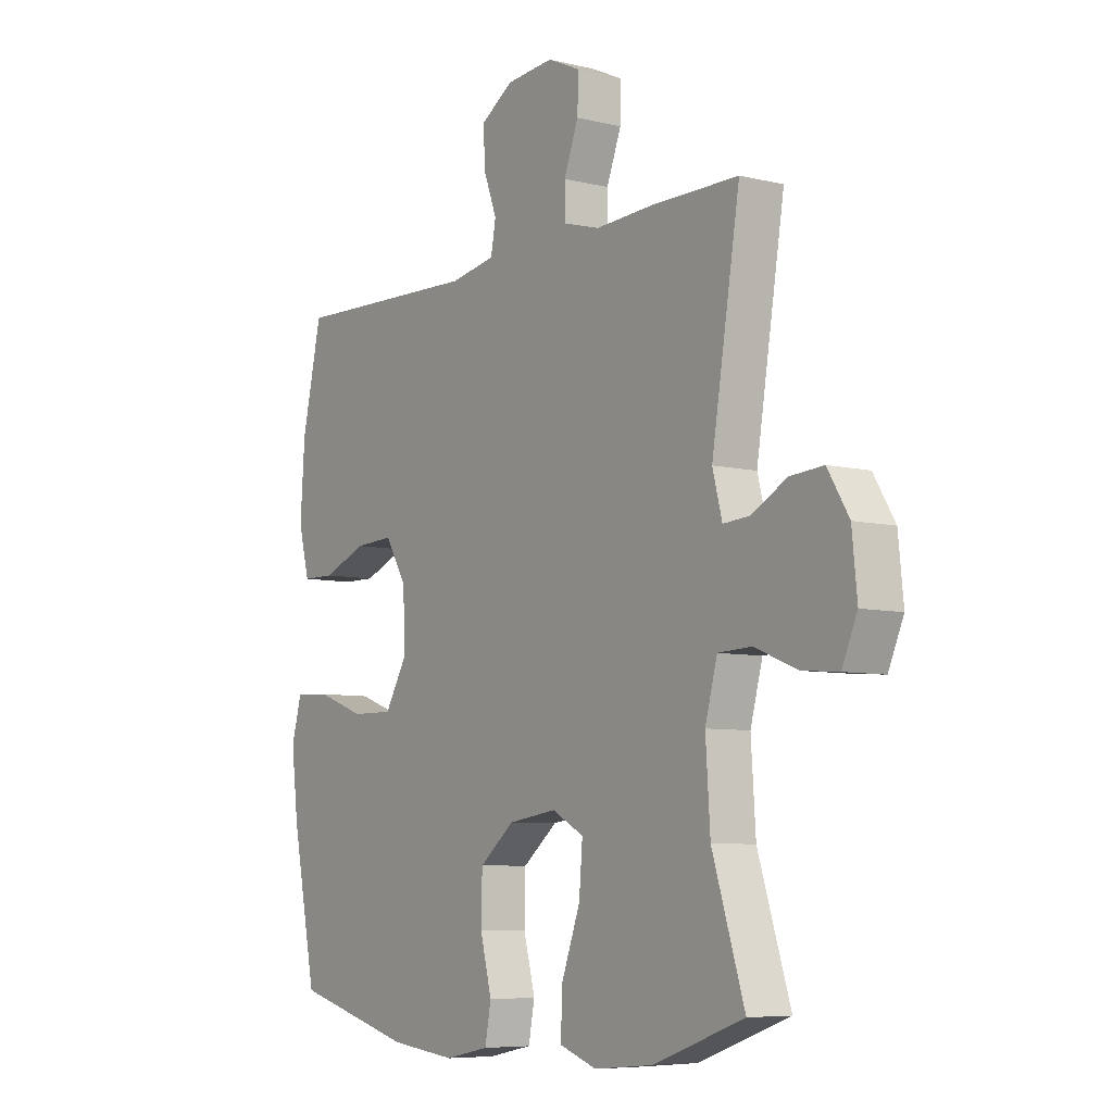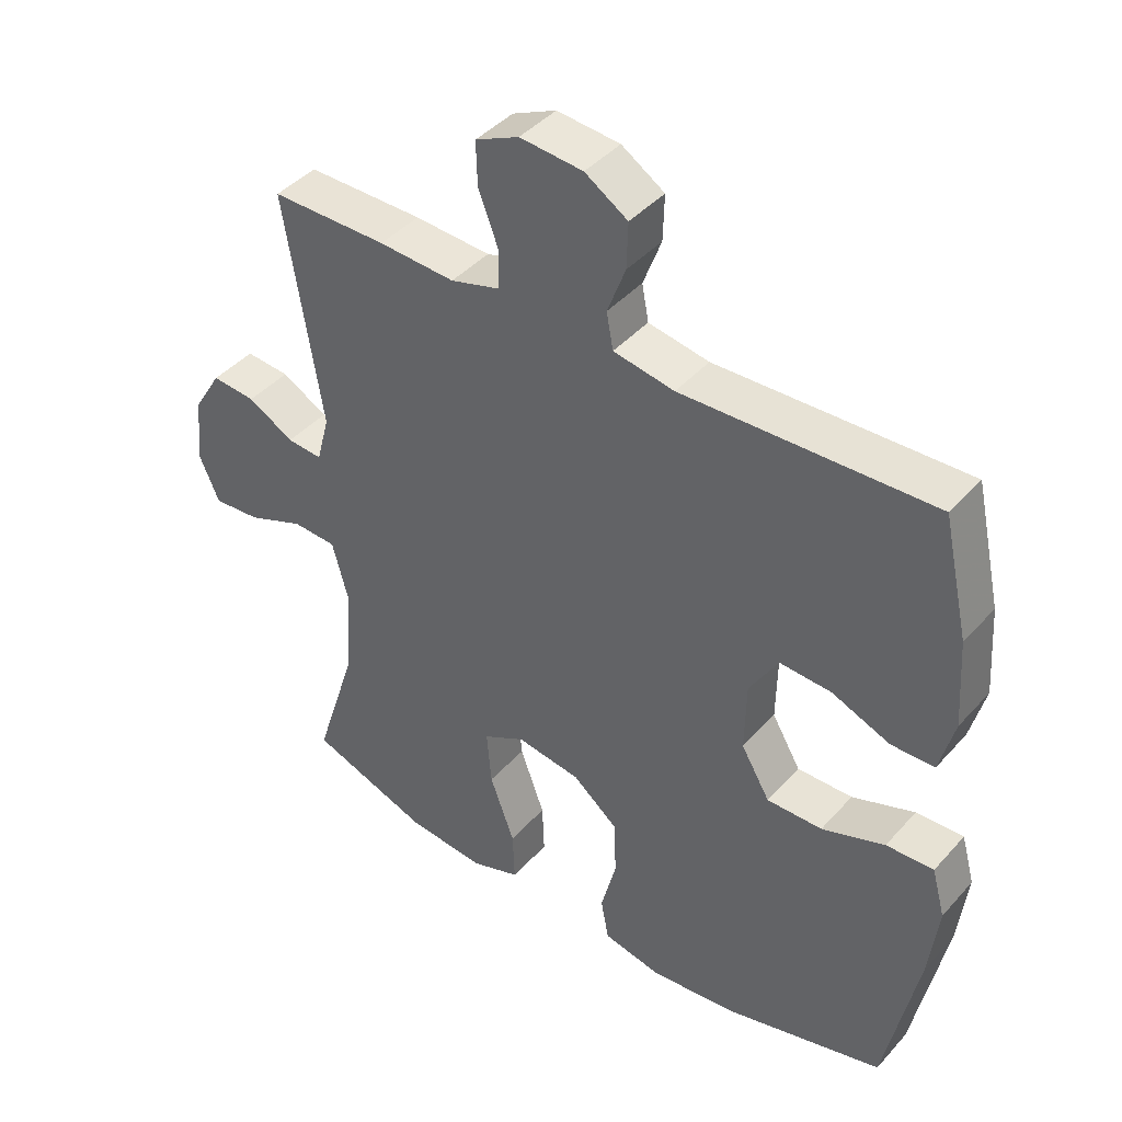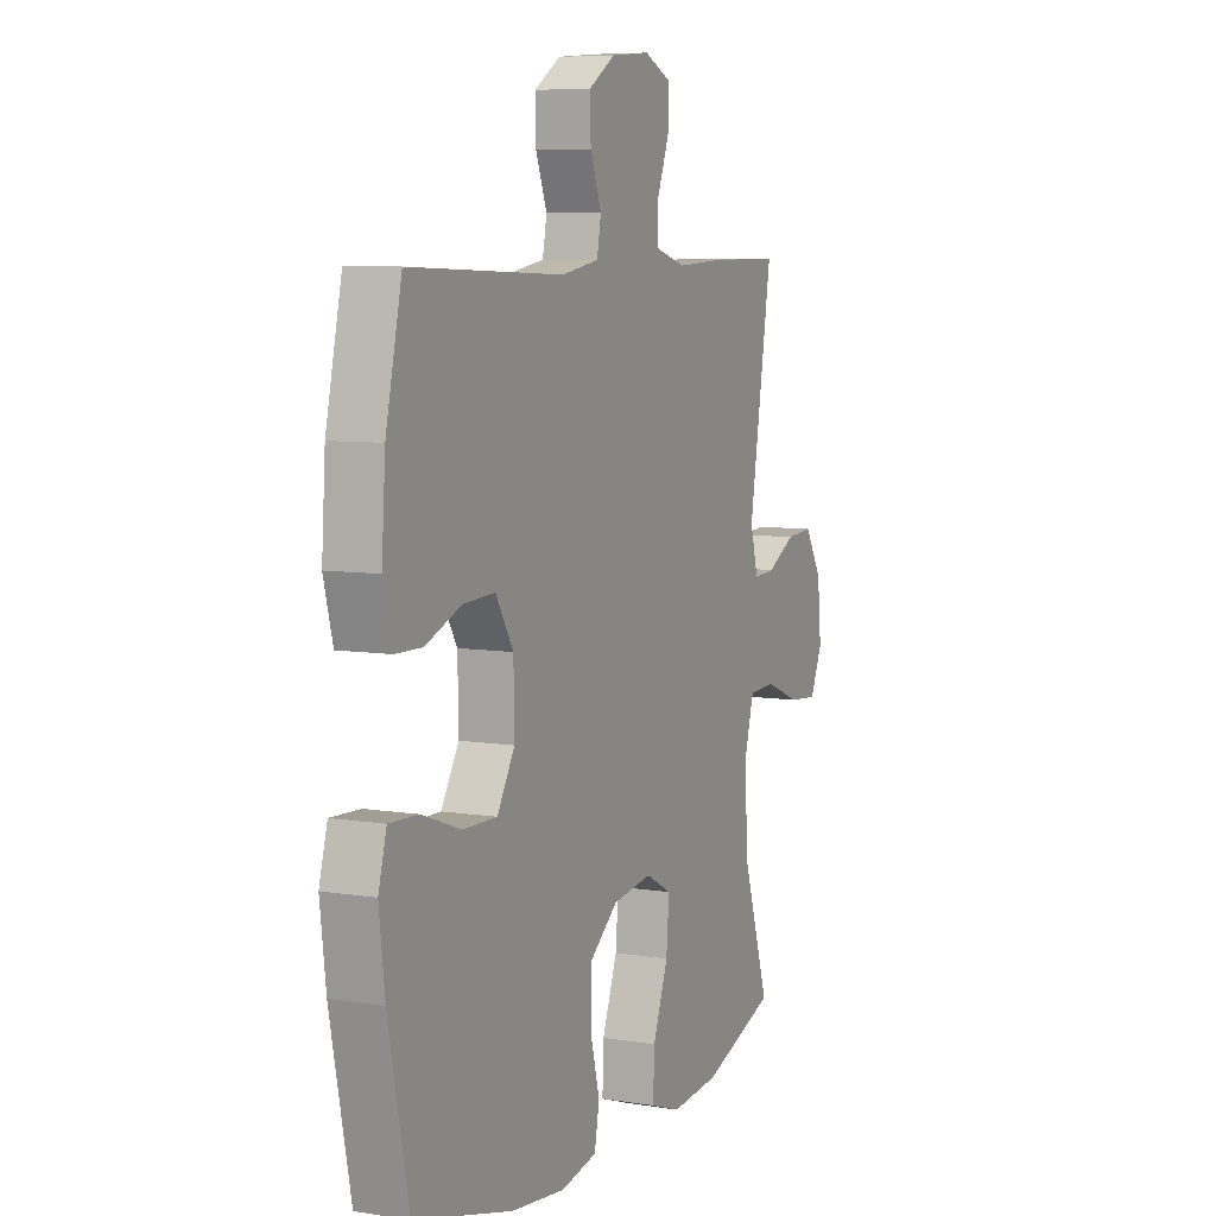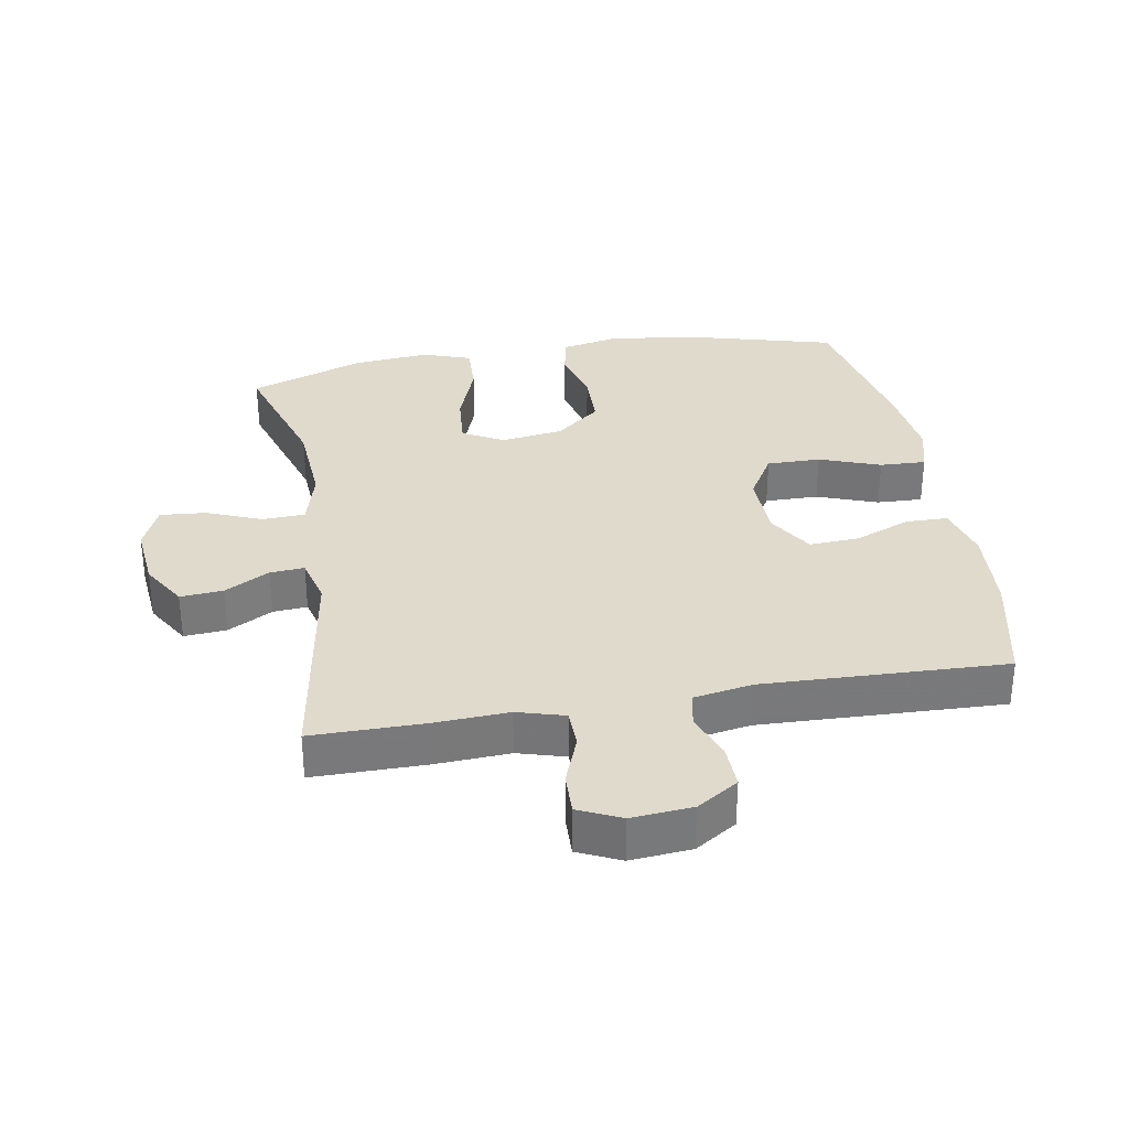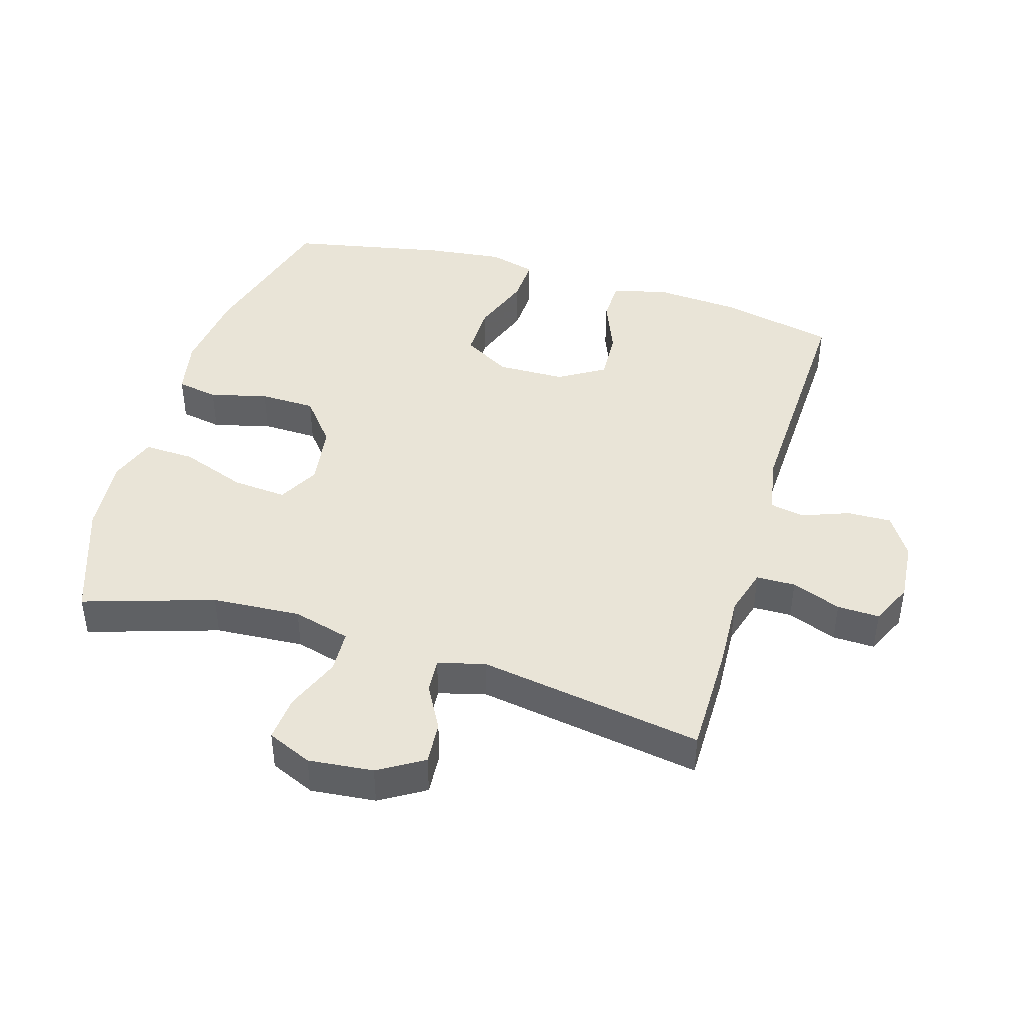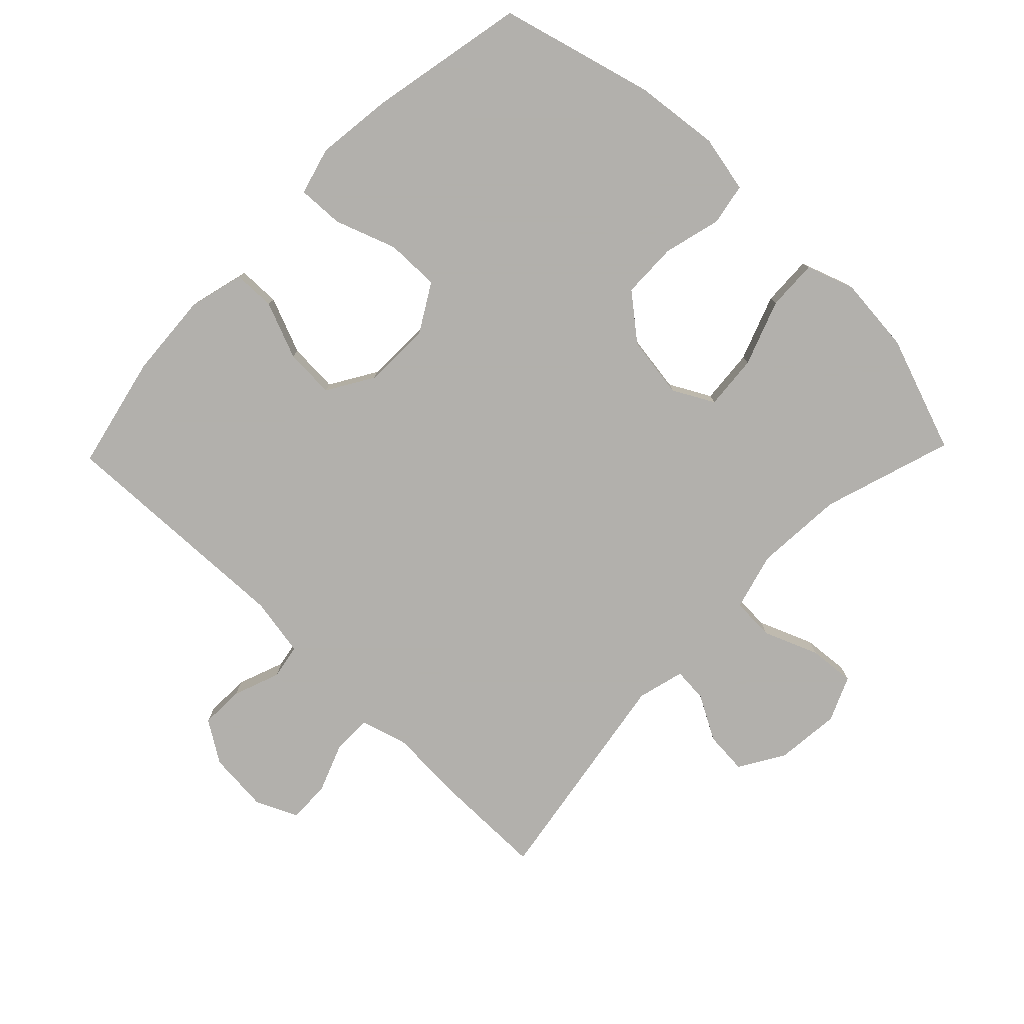
<metadata>
{"format":"obj","ext":"obj","renderer":"f3d","projection":"perspective","resolution":1024,"background":"white","views":[{"elev":-7.0,"azim":-125.3,"up":"+Z"},{"elev":42.3,"azim":37.9,"up":"+Z"},{"elev":7.3,"azim":114.9,"up":"+Z"},{"elev":32.5,"azim":-9.8,"up":"+Y"},{"elev":43.3,"azim":-73.3,"up":"+Y"},{"elev":-78.6,"azim":135.9,"up":"+Y"}]}
</metadata>
<code>
v 0.5 0.07 -0.5
v 0.262 0.07 -0.564
v 0.131 0.07 -0.579
v 0.043 0.07 -0.561
v 0.031 0.07 -0.497
v 0.054 0.07 -0.408
v 0.052 0.07 -0.322
v -0.017 0.07 -0.266
v -0.113 0.07 -0.252
v -0.176 0.07 -0.286
v -0.169 0.07 -0.37
v -0.132 0.07 -0.471
v -0.129 0.07 -0.549
v -0.203 0.07 -0.575
v -0.321 0.07 -0.564
v -0.5 0.07 -0.5
v -0.436 0.07 -0.299
v -0.427 0.07 -0.162
v -0.451 0.07 -0.073
v -0.517 0.07 -0.07
v -0.602 0.07 -0.104
v -0.673 0.07 -0.11
v -0.703 0.07 -0.041
v -0.693 0.07 0.059
v -0.651 0.07 0.128
v -0.585 0.07 0.123
v -0.516 0.07 0.085
v -0.463 0.07 0.081
v -0.444 0.07 0.154
v -0.5 0.07 0.5
v -0.326 0.07 0.5
v -0.212 0.07 0.494
v -0.139 0.07 0.515
v -0.138 0.07 0.575
v -0.167 0.07 0.651
v -0.169 0.07 0.716
v -0.104 0.07 0.746
v -0.01 0.07 0.738
v 0.054 0.07 0.697
v 0.052 0.07 0.629
v 0.025 0.07 0.557
v 0.035 0.07 0.503
v 0.126 0.07 0.487
v 0.5 0.07 0.5
v 0.539 0.07 0.324
v 0.548 0.07 0.192
v 0.526 0.07 0.107
v 0.461 0.07 0.106
v 0.374 0.07 0.141
v 0.297 0.07 0.145
v 0.254 0.07 0.074
v 0.252 0.07 -0.031
v 0.295 0.07 -0.104
v 0.378 0.07 -0.103
v 0.472 0.07 -0.069
v 0.543 0.07 -0.066
v 0.563 0.07 -0.139
v 0.549 0.07 -0.256
v 0.5 0 -0.5
v 0.262 0 -0.564
v 0.131 0 -0.579
v 0.043 0 -0.561
v 0.031 0 -0.497
v 0.054 0 -0.408
v 0.052 0 -0.322
v -0.017 0 -0.266
v -0.113 0 -0.252
v -0.176 0 -0.286
v -0.169 0 -0.37
v -0.132 0 -0.471
v -0.129 0 -0.549
v -0.203 0 -0.575
v -0.321 0 -0.564
v -0.5 0 -0.5
v -0.436 0 -0.299
v -0.427 0 -0.162
v -0.451 0 -0.073
v -0.517 0 -0.07
v -0.602 0 -0.104
v -0.673 0 -0.11
v -0.703 0 -0.041
v -0.693 0 0.059
v -0.651 0 0.128
v -0.585 0 0.123
v -0.516 0 0.085
v -0.463 0 0.081
v -0.444 0 0.154
v -0.5 0 0.5
v -0.326 0 0.5
v -0.212 0 0.494
v -0.139 0 0.515
v -0.138 0 0.575
v -0.167 0 0.651
v -0.169 0 0.716
v -0.104 0 0.746
v -0.01 0 0.738
v 0.054 0 0.697
v 0.052 0 0.629
v 0.025 0 0.557
v 0.035 0 0.503
v 0.126 0 0.487
v 0.5 0 0.5
v 0.539 0 0.324
v 0.548 0 0.192
v 0.526 0 0.107
v 0.461 0 0.106
v 0.374 0 0.141
v 0.297 0 0.145
v 0.254 0 0.074
v 0.252 0 -0.031
v 0.295 0 -0.104
v 0.378 0 -0.103
v 0.472 0 -0.069
v 0.543 0 -0.066
v 0.563 0 -0.139
v 0.549 0 -0.256
f 4 5 6
f 3 4 6
f 2 3 6
f 1 2 6
f 58 1 6
f 57 58 6
f 56 57 6
f 55 56 6
f 54 55 6
f 53 54 6 7
f 52 53 7 8
f 51 52 8 9
f 50 51 9 10
f 47 48 49
f 46 47 49
f 45 46 49
f 44 45 49
f 43 44 49
f 42 43 49 50
f 39 40 41
f 38 39 41
f 37 38 41
f 36 37 41
f 35 36 41
f 34 35 41
f 33 34 41 42
f 42 50 10
f 33 42 10
f 32 33 10
f 31 32 10
f 30 31 10
f 29 30 10
f 25 26 27
f 24 25 27
f 23 24 27
f 22 23 27
f 21 22 27
f 20 21 27
f 19 20 27 28
f 29 10 11
f 28 29 11
f 19 28 11
f 18 19 11
f 15 16 17
f 15 17 18
f 14 15 18
f 13 14 18
f 12 13 18
f 11 12 18
f 64 63 62
f 64 62 61
f 64 61 60
f 64 60 59
f 64 59 116
f 64 116 115
f 64 115 114
f 64 114 113
f 64 113 112
f 65 64 112 111
f 66 65 111 110
f 67 66 110 109
f 68 67 109 108
f 107 106 105
f 107 105 104
f 107 104 103
f 107 103 102
f 107 102 101
f 108 107 101 100
f 99 98 97
f 99 97 96
f 99 96 95
f 99 95 94
f 99 94 93
f 99 93 92
f 100 99 92 91
f 68 108 100
f 68 100 91
f 68 91 90
f 68 90 89
f 68 89 88
f 68 88 87
f 85 84 83
f 85 83 82
f 85 82 81
f 85 81 80
f 85 80 79
f 85 79 78
f 86 85 78 77
f 69 68 87
f 69 87 86
f 69 86 77
f 69 77 76
f 75 74 73
f 76 75 73
f 76 73 72
f 76 72 71
f 76 71 70
f 76 70 69
f 1 59 60 2
f 2 60 61 3
f 3 61 62 4
f 4 62 63 5
f 5 63 64 6
f 6 64 65 7
f 7 65 66 8
f 8 66 67 9
f 9 67 68 10
f 10 68 69 11
f 11 69 70 12
f 12 70 71 13
f 13 71 72 14
f 14 72 73 15
f 15 73 74 16
f 16 74 75 17
f 17 75 76 18
f 18 76 77 19
f 19 77 78 20
f 20 78 79 21
f 21 79 80 22
f 22 80 81 23
f 23 81 82 24
f 24 82 83 25
f 25 83 84 26
f 26 84 85 27
f 27 85 86 28
f 28 86 87 29
f 29 87 88 30
f 30 88 89 31
f 31 89 90 32
f 32 90 91 33
f 33 91 92 34
f 34 92 93 35
f 35 93 94 36
f 36 94 95 37
f 37 95 96 38
f 38 96 97 39
f 39 97 98 40
f 40 98 99 41
f 41 99 100 42
f 42 100 101 43
f 43 101 102 44
f 44 102 103 45
f 45 103 104 46
f 46 104 105 47
f 47 105 106 48
f 48 106 107 49
f 49 107 108 50
f 50 108 109 51
f 51 109 110 52
f 52 110 111 53
f 53 111 112 54
f 54 112 113 55
f 55 113 114 56
f 56 114 115 57
f 57 115 116 58
f 58 116 59 1

</code>
